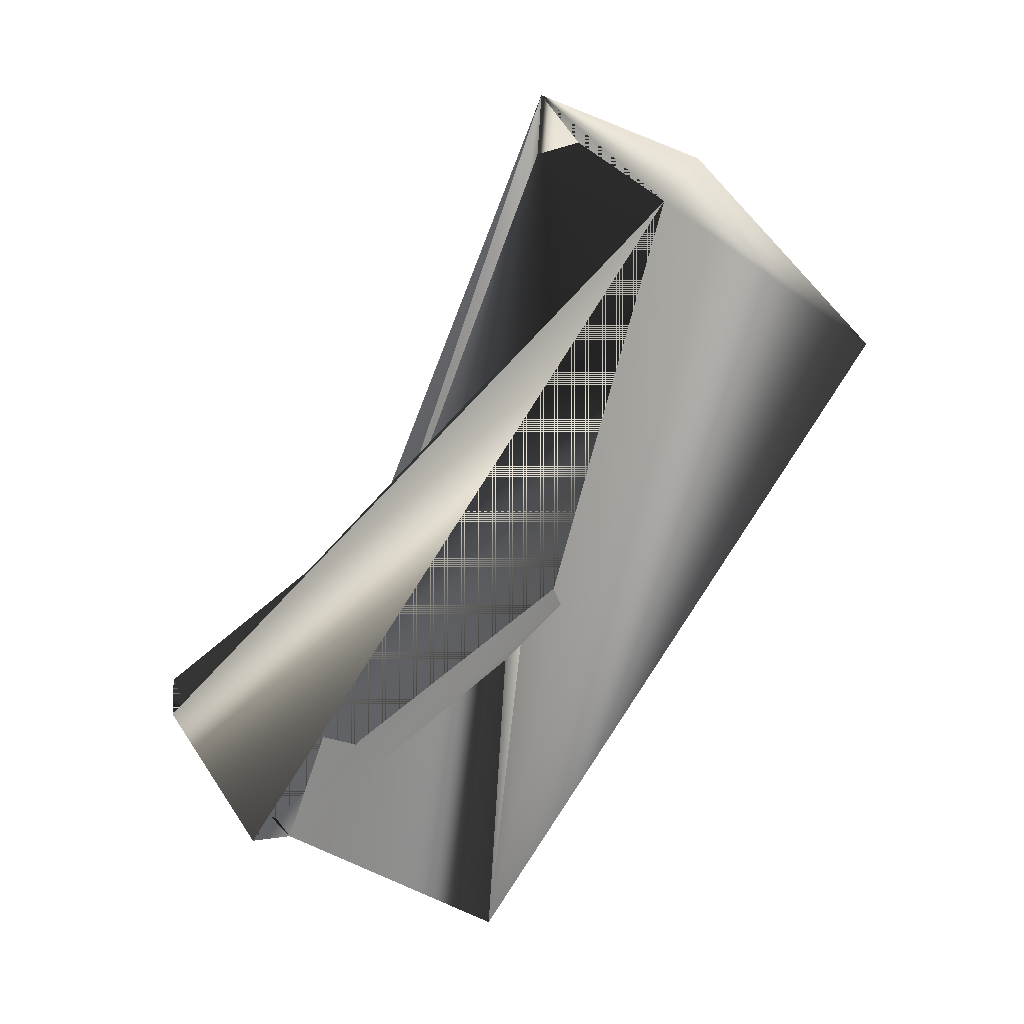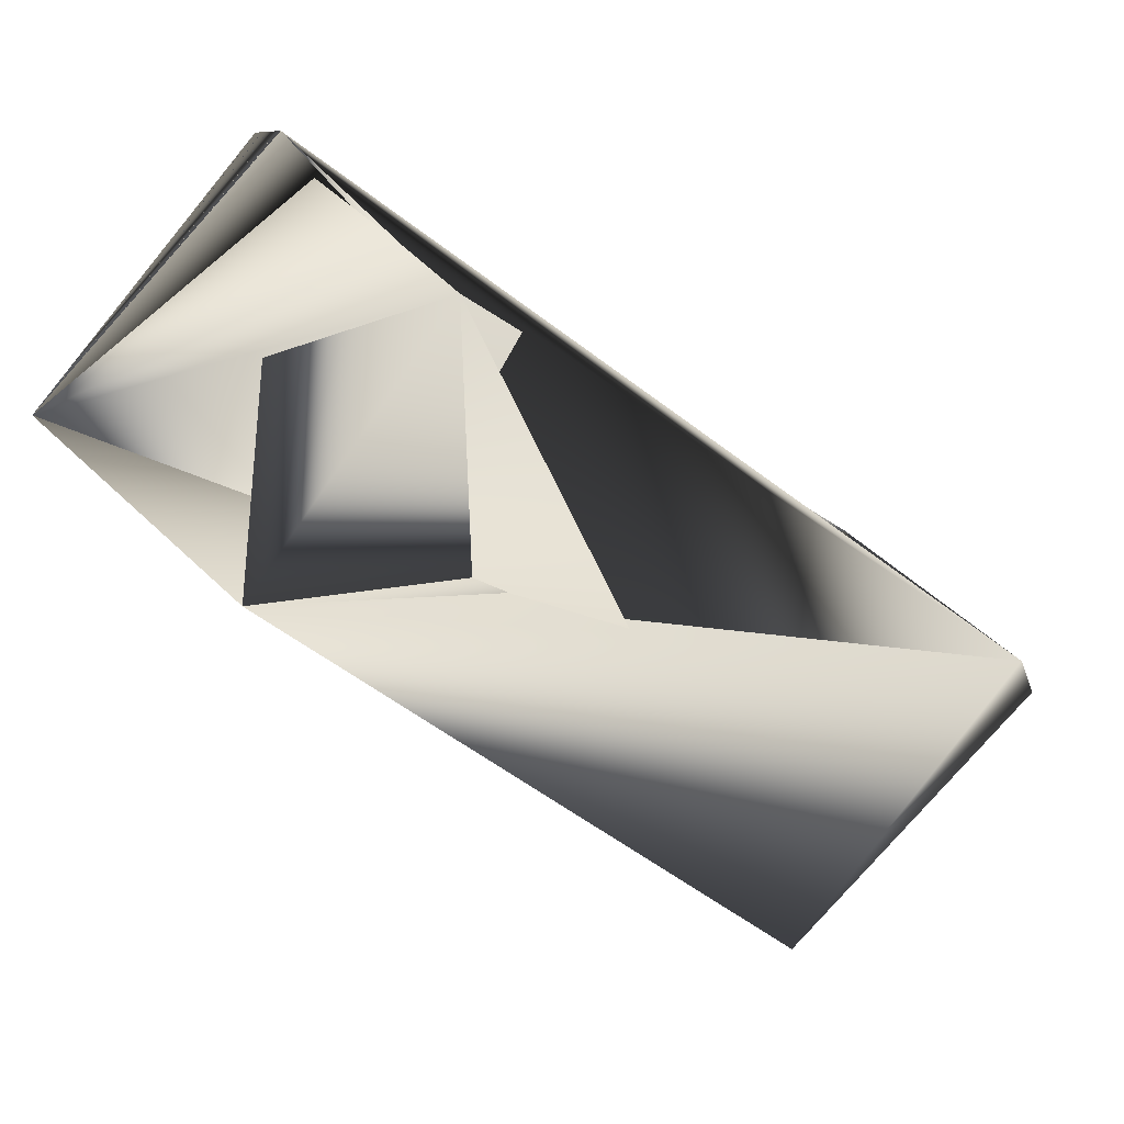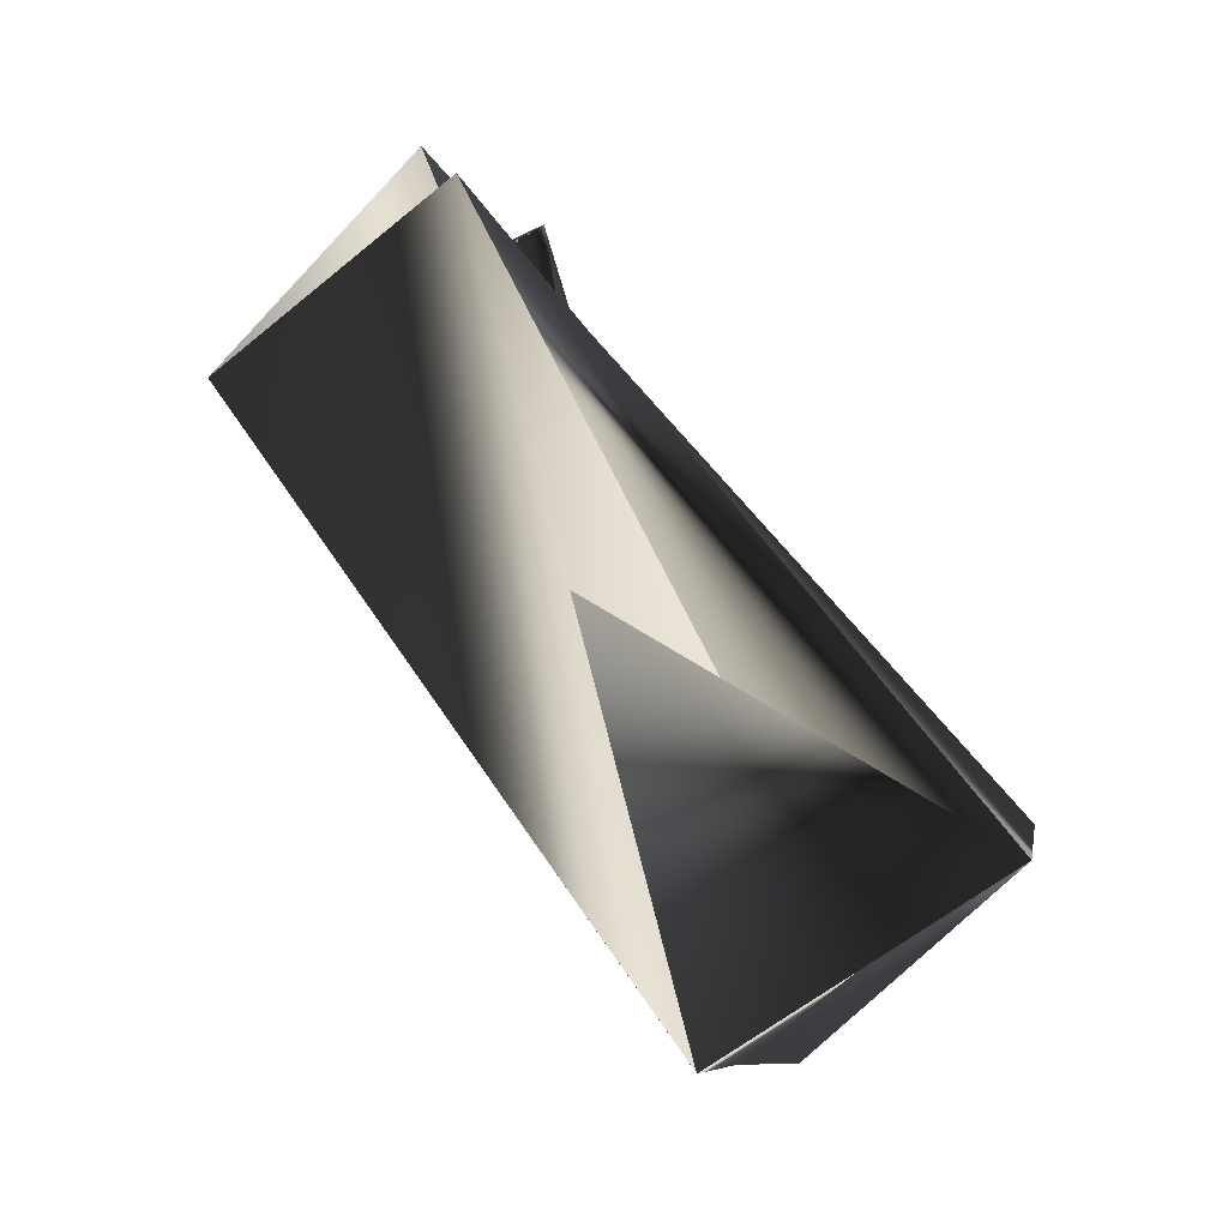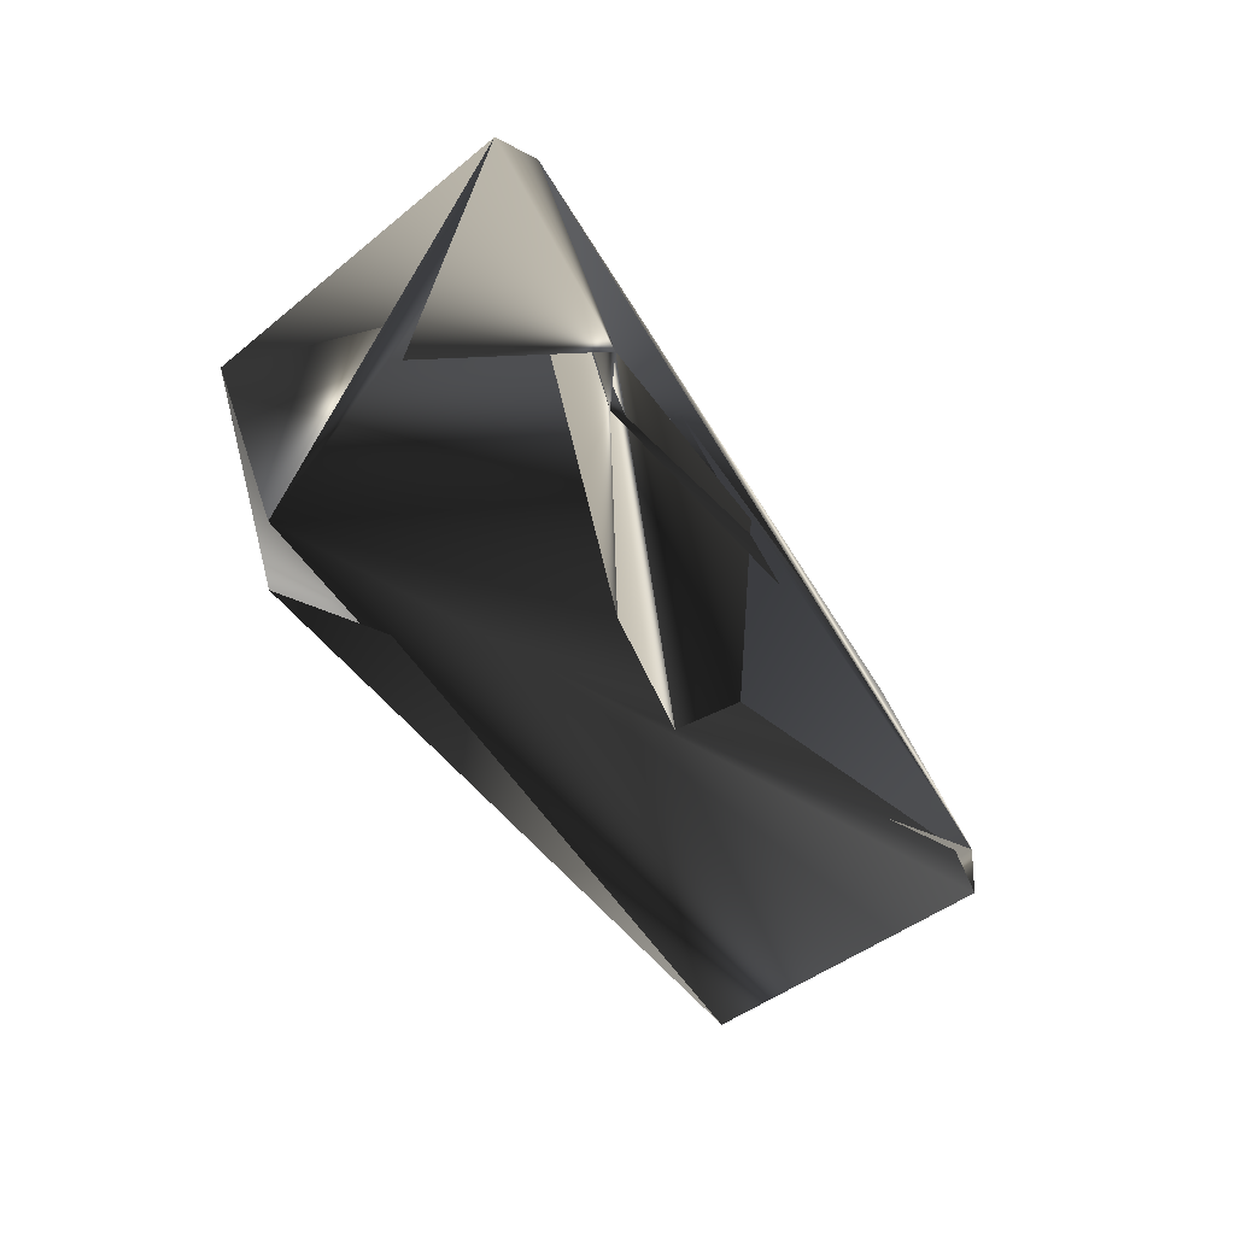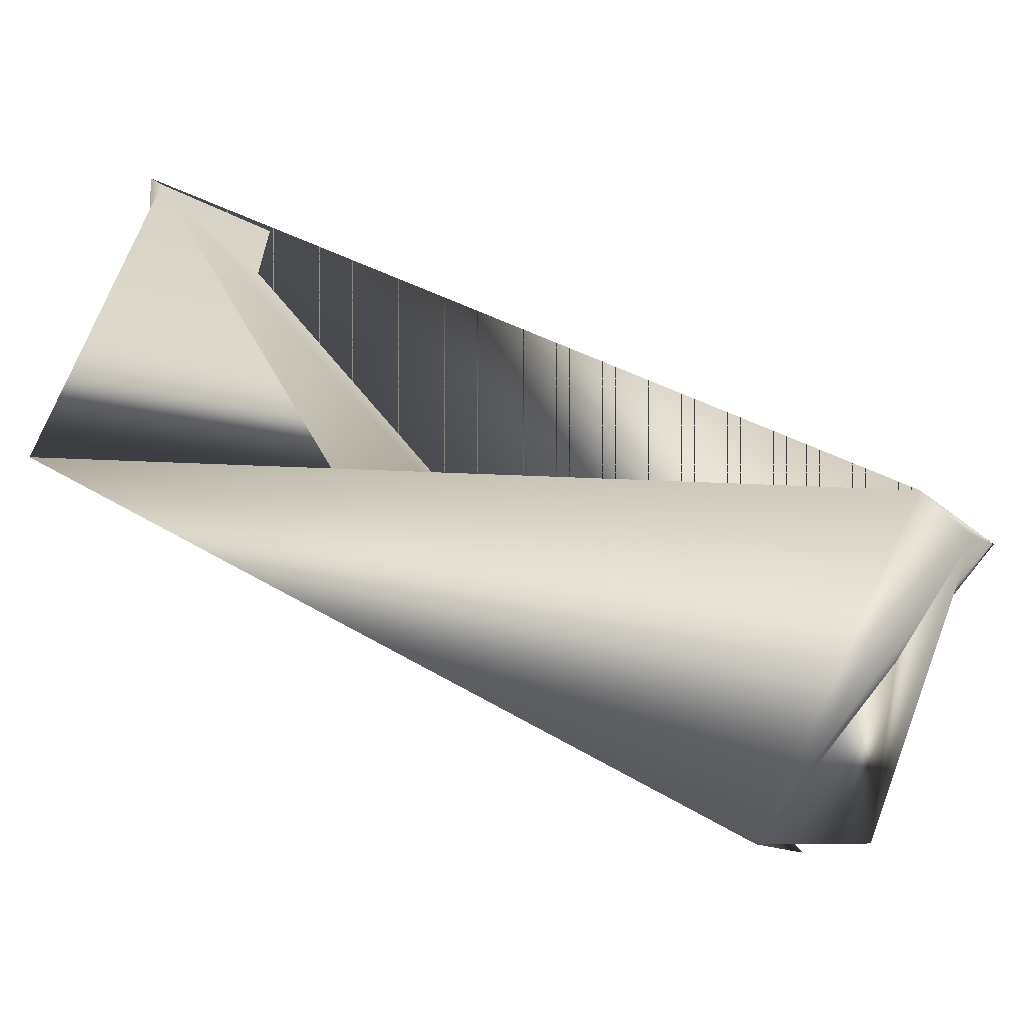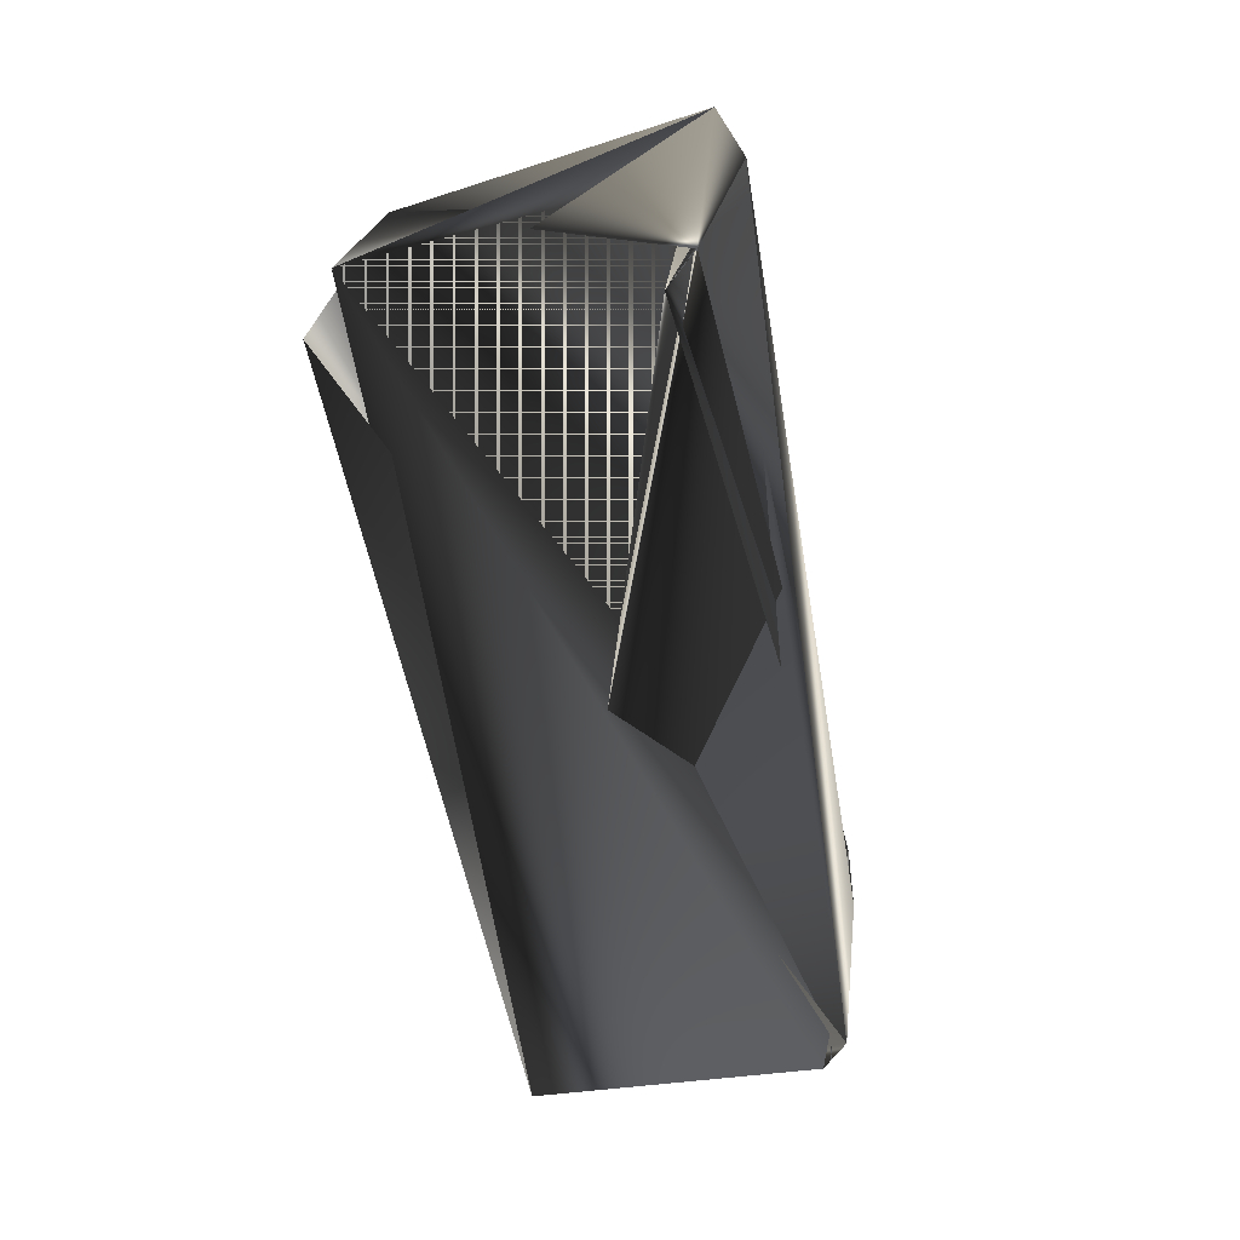
<metadata>
{"format":"obj","ext":"obj","renderer":"f3d","projection":"perspective","resolution":1024,"background":"white","views":[{"elev":-14.6,"azim":81.4,"up":"+Y"},{"elev":6.8,"azim":20.7,"up":"+Z"},{"elev":-23.0,"azim":-138.0,"up":"+Y"},{"elev":79.9,"azim":-84.8,"up":"+Y"},{"elev":-26.7,"azim":68.5,"up":"+Z"},{"elev":64.5,"azim":-56.0,"up":"+Y"}]}
</metadata>
<code>
v -0.1328 -0.14 0.3682
v -0.1084 -0.3844 0.539
v -0.07501 -0.2091 0.3393
v -0.01242 -0.169 0.4145
v -0.01242 -0.1849 0.4263
v -0.1238 -0.3844 0.5508
v -0.2443 -0.3553 0.5044
v -0.1971 -0.3153 0.5796
v -0.101 -0.1158 0.4551
v -0.08564 -0.1158 0.4551
v -0.1556 -0.4086 0.4638
v -0.1482 -0.1559 0.3682
v -0.1817 -0.3311 0.5796
f 1 2 3
f 1 4 5
f 1 5 6
f 1 5 4
f 1 3 5
f 1 6 2
f 1 8 6
f 1 5 6
f 1 6 5
f 1 6 7
f 1 7 8
f 9 10 5
f 9 4 6
f 9 5 11
f 9 5 10
f 9 11 4
f 9 6 5
f 3 12 6
f 3 13 7
f 3 11 12
f 3 6 13
f 3 7 11
f 6 5 13
f 6 3 5
f 7 6 12
f 8 13 7
f 8 7 6
f 8 7 13
f 10 2 11
f 10 4 11
f 10 11 7
f 10 11 7
f 10 7 2
f 10 7 4
f 10 4 5
f 10 5 3
f 10 3 4
f 2 6 7
f 2 7 3
f 2 13 11
f 2 7 13
f 12 13 7
f 12 11 13
f 4 13 6
f 4 7 13
f 4 3 5
f 5 3 11
f 5 3 6
f 5 6 13
f 11 3 7

</code>
